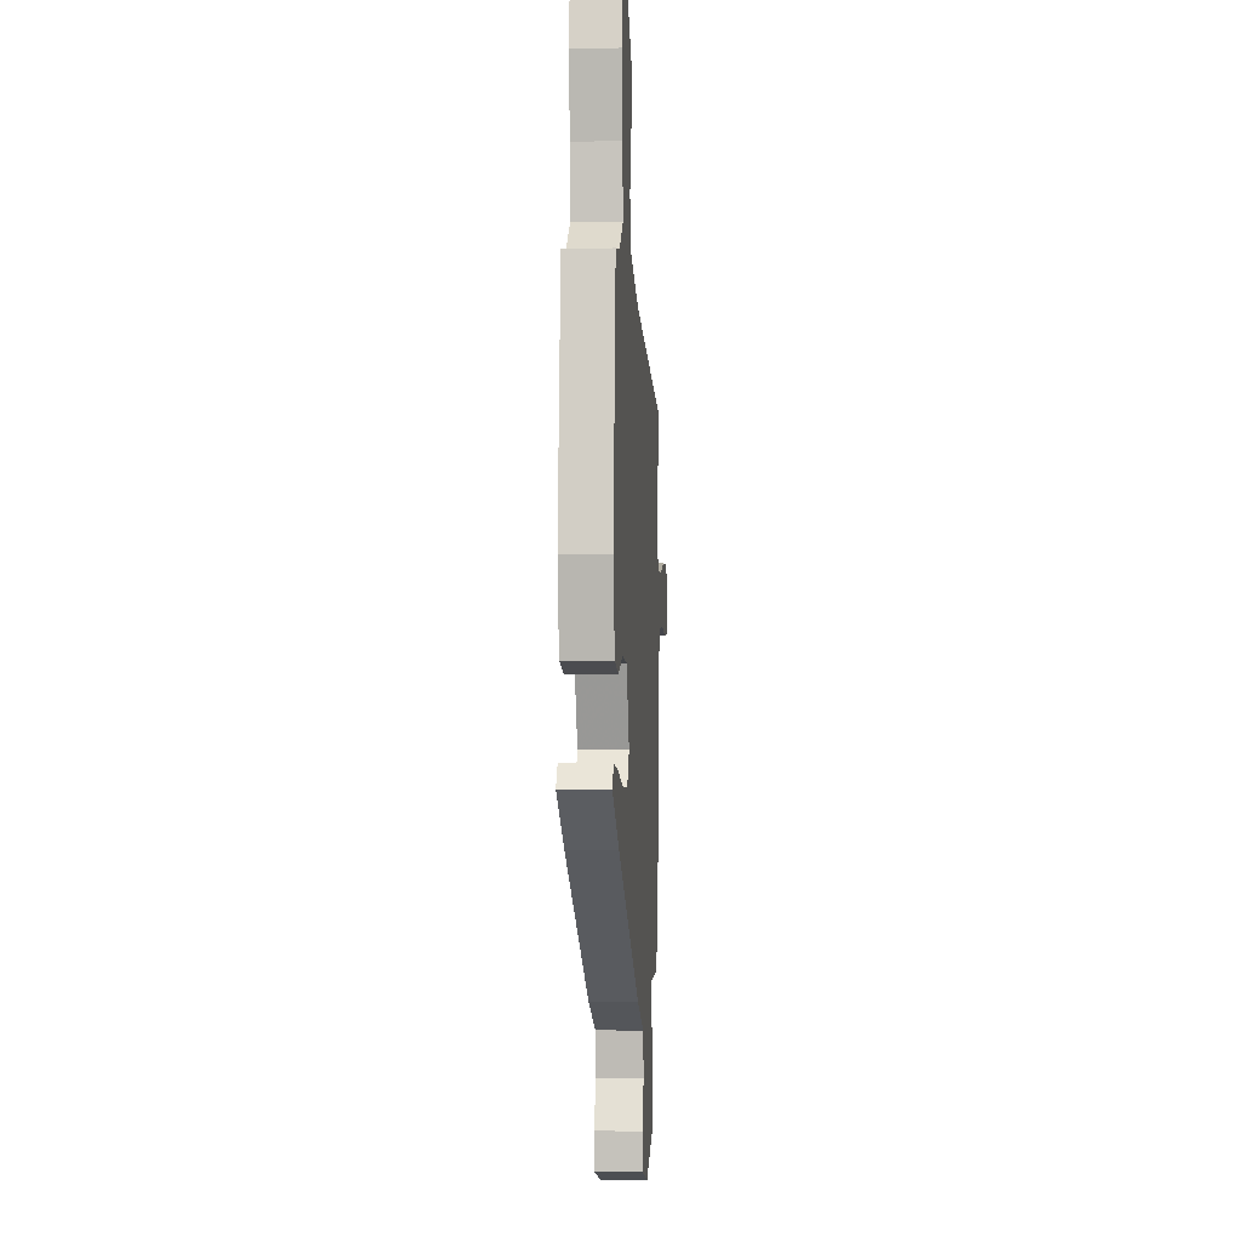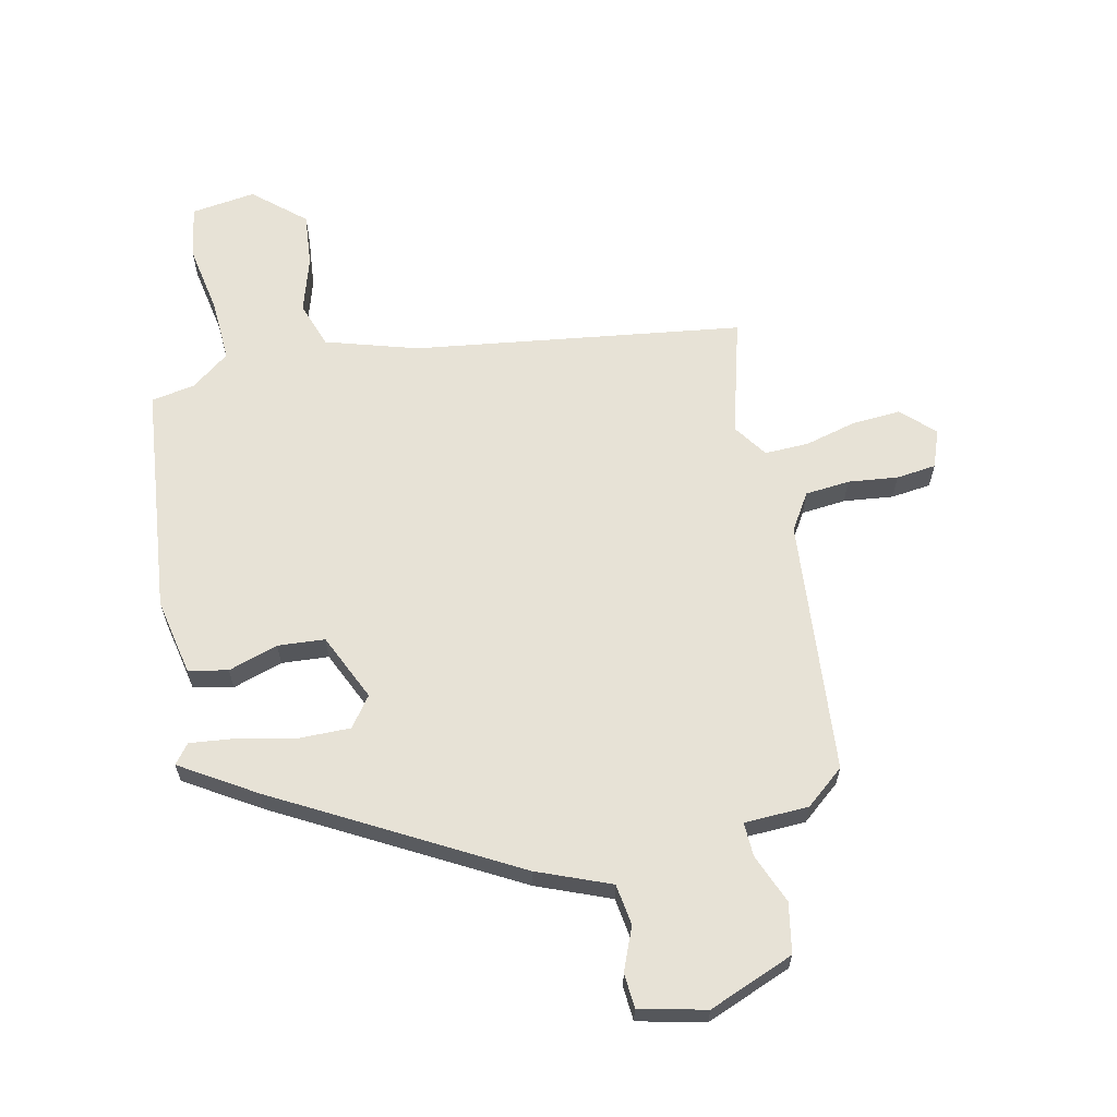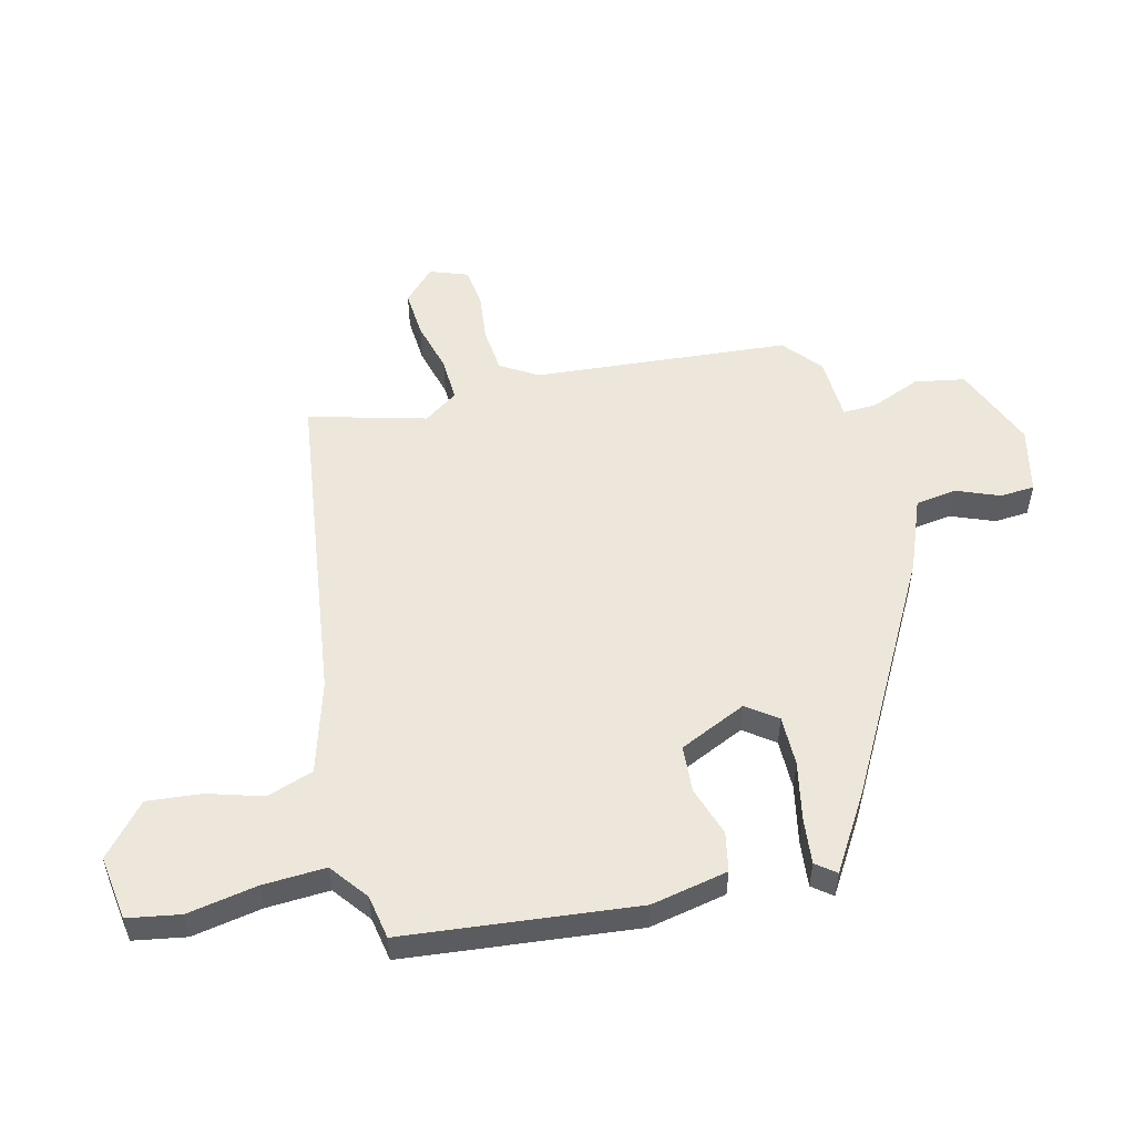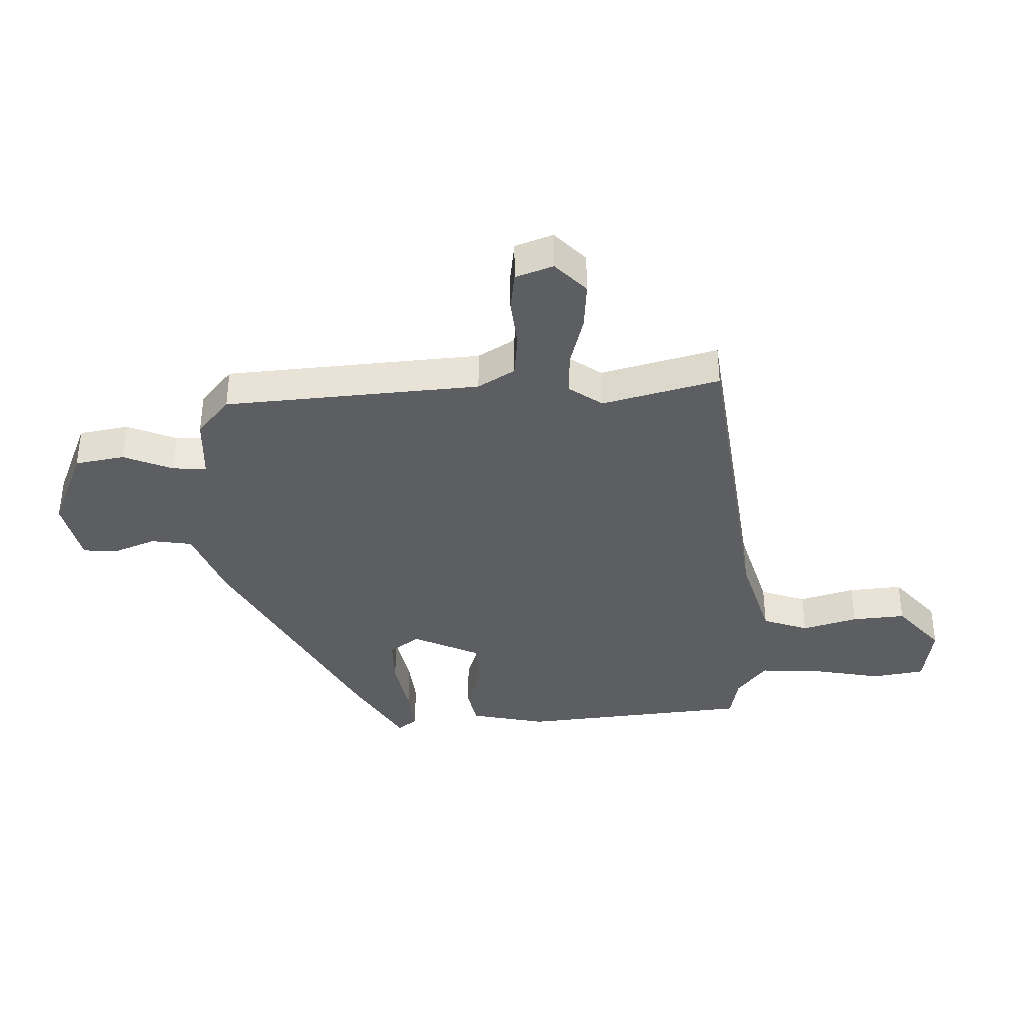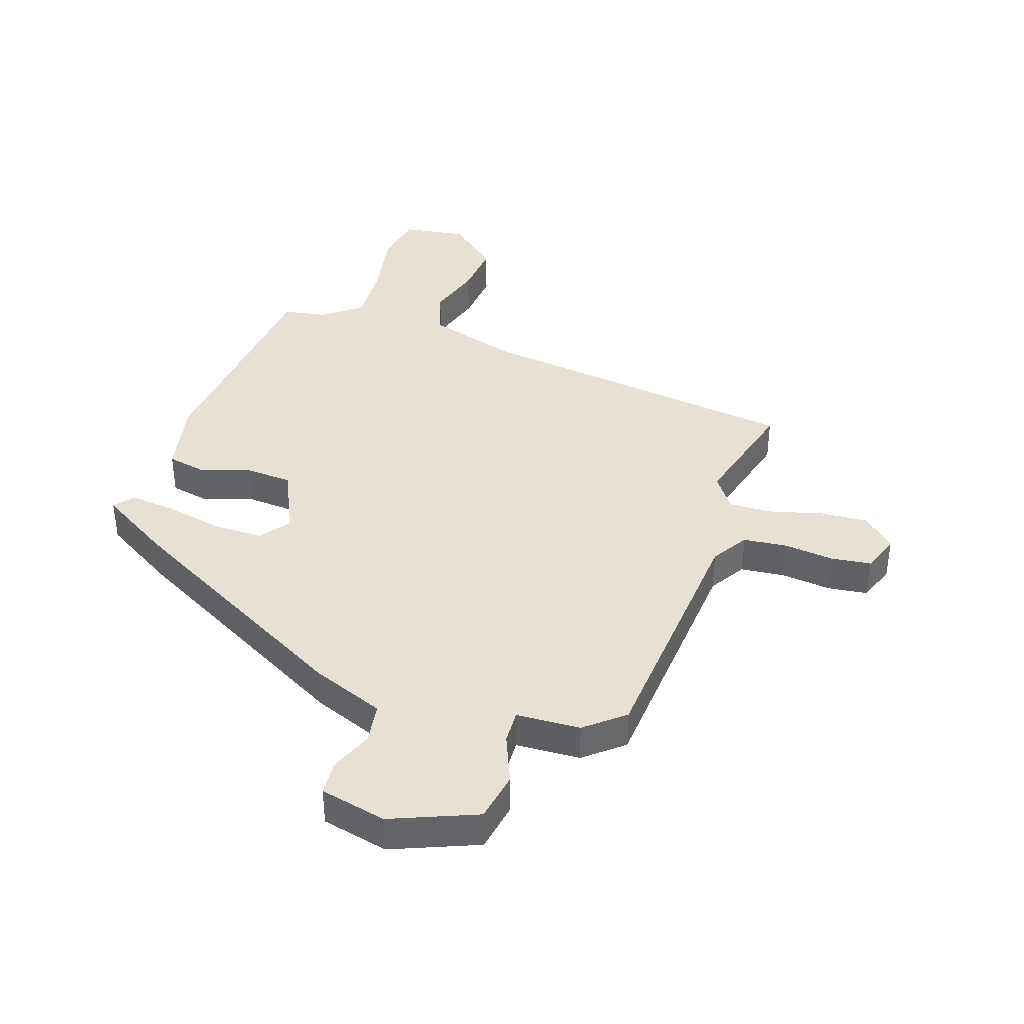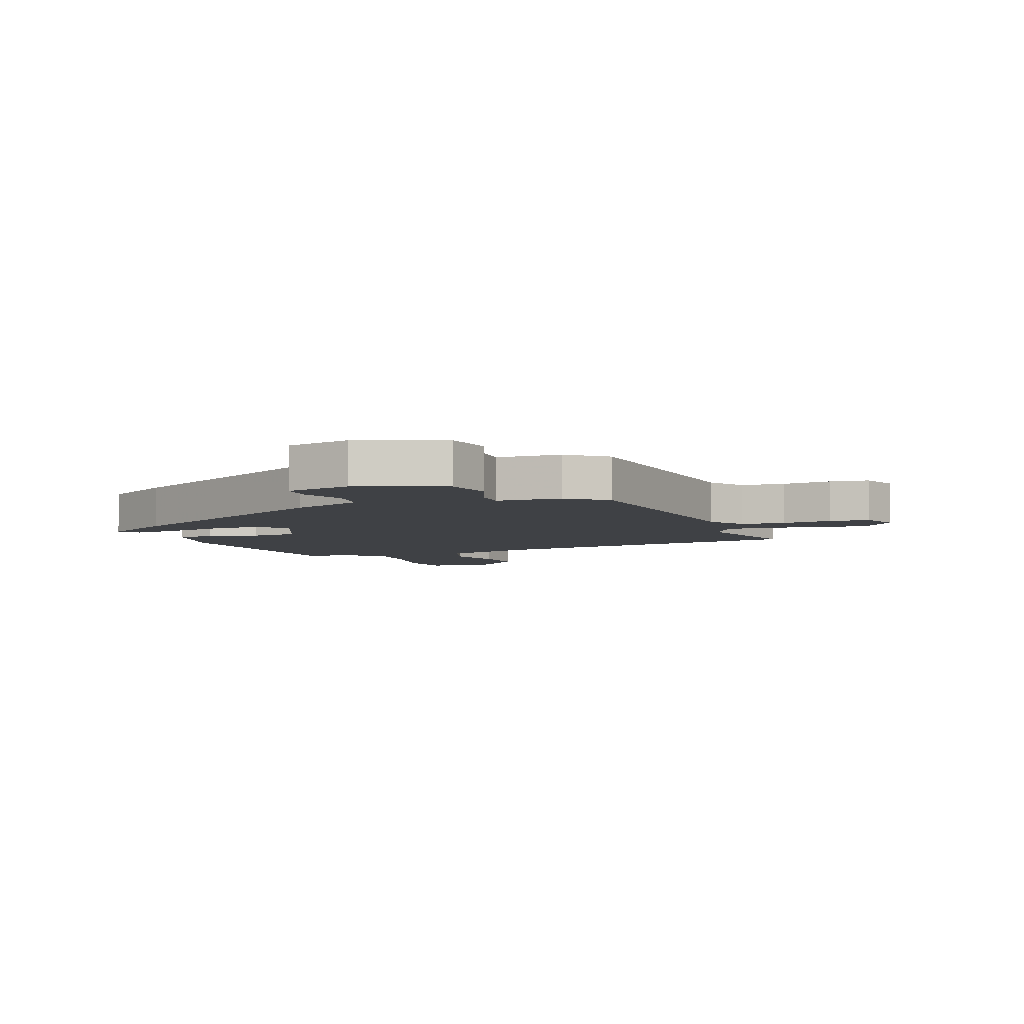
<metadata>
{"format":"obj","ext":"obj","renderer":"f3d","projection":"perspective","resolution":1024,"background":"white","views":[{"elev":-3.4,"azim":93.8,"up":"+Z"},{"elev":63.2,"azim":167.6,"up":"+Y"},{"elev":53.0,"azim":75.7,"up":"+Y"},{"elev":-37.6,"azim":-88.8,"up":"+Y"},{"elev":39.1,"azim":-162.0,"up":"+Y"},{"elev":-5.3,"azim":-158.8,"up":"+Y"}]}
</metadata>
<code>
v -0.543 0.07 0.375
v 0.017 0.07 0.454
v 0.174 0.07 0.502
v 0.201 0.07 0.581
v 0.172 0.07 0.675
v 0.163 0.07 0.767
v 0.249 0.07 0.842
v 0.359 0.07 0.827
v 0.375 0.07 0.738
v 0.354 0.07 0.619
v 0.349 0.07 0.512
v 0.414 0.07 0.463
v 0.489 0.07 0.45
v 0.532 0.07 0.056
v 0.506 0.07 -0.075
v 0.439 0.07 -0.089
v 0.354 0.07 -0.062
v 0.274 0.07 -0.068
v 0.222 0.07 -0.183
v 0.26 0.07 -0.234
v 0.346 0.07 -0.233
v 0.445 0.07 -0.212
v 0.524 0.07 -0.203
v 0.55 0.07 -0.236
v 0.425 0.07 -0.314
v 0.024 0.07 -0.537
v -0.1 0.07 -0.587
v -0.11 0.07 -0.657
v -0.08 0.07 -0.73
v -0.084 0.07 -0.789
v -0.197 0.07 -0.816
v -0.343 0.07 -0.758
v -0.359 0.07 -0.673
v -0.325 0.07 -0.588
v -0.323 0.07 -0.53
v -0.433 0.07 -0.526
v -0.499 0.07 -0.472
v -0.537 0.07 -0.036
v -0.576 0.07 0.026
v -0.652 0.07 0.033
v -0.737 0.07 0.023
v -0.805 0.07 0.031
v -0.829 0.07 0.095
v -0.775 0.07 0.148
v -0.693 0.07 0.143
v -0.603 0.07 0.12
v -0.528 0.07 0.118
v -0.488 0.07 0.176
v -0.543 0 0.375
v 0.017 0 0.454
v 0.174 0 0.502
v 0.201 0 0.581
v 0.172 0 0.675
v 0.163 0 0.767
v 0.249 0 0.842
v 0.359 0 0.827
v 0.375 0 0.738
v 0.354 0 0.619
v 0.349 0 0.512
v 0.414 0 0.463
v 0.489 0 0.45
v 0.532 0 0.056
v 0.506 0 -0.075
v 0.439 0 -0.089
v 0.354 0 -0.062
v 0.274 0 -0.068
v 0.222 0 -0.183
v 0.26 0 -0.234
v 0.346 0 -0.233
v 0.445 0 -0.212
v 0.524 0 -0.203
v 0.55 0 -0.236
v 0.425 0 -0.314
v 0.024 0 -0.537
v -0.1 0 -0.587
v -0.11 0 -0.657
v -0.08 0 -0.73
v -0.084 0 -0.789
v -0.197 0 -0.816
v -0.343 0 -0.758
v -0.359 0 -0.673
v -0.325 0 -0.588
v -0.323 0 -0.53
v -0.433 0 -0.526
v -0.499 0 -0.472
v -0.537 0 -0.036
v -0.576 0 0.026
v -0.652 0 0.033
v -0.737 0 0.023
v -0.805 0 0.031
v -0.829 0 0.095
v -0.775 0 0.148
v -0.693 0 0.143
v -0.603 0 0.12
v -0.528 0 0.118
v -0.488 0 0.176
f 43 44 45 46
f 43 46 47
f 40 41 42 43
f 39 40 43 47
f 38 39 47 48
f 35 36 37 38
f 31 32 33 34
f 31 34 35
f 28 29 30 31
f 27 28 31 35
f 21 22 23 24
f 20 21 24 25
f 14 15 16 17
f 12 13 14 17
f 11 12 17 18
f 10 11 18 19
f 8 9 10
f 7 8 10 19
f 4 5 6 7
f 48 1 2
f 48 2 3
f 38 48 3
f 35 38 3
f 27 35 3
f 20 25 26 27
f 19 20 27
f 19 27 3 4
f 4 7 19
f 94 93 92 91
f 95 94 91
f 91 90 89 88
f 95 91 88 87
f 96 95 87 86
f 86 85 84 83
f 82 81 80 79
f 83 82 79
f 79 78 77 76
f 83 79 76 75
f 72 71 70 69
f 73 72 69 68
f 65 64 63 62
f 65 62 61 60
f 66 65 60 59
f 67 66 59 58
f 58 57 56
f 67 58 56 55
f 55 54 53 52
f 50 49 96
f 51 50 96
f 51 96 86
f 51 86 83
f 51 83 75
f 75 74 73 68
f 75 68 67
f 52 51 75 67
f 67 55 52
f 1 49 50 2
f 2 50 51 3
f 3 51 52 4
f 4 52 53 5
f 5 53 54 6
f 6 54 55 7
f 7 55 56 8
f 8 56 57 9
f 9 57 58 10
f 10 58 59 11
f 11 59 60 12
f 12 60 61 13
f 13 61 62 14
f 14 62 63 15
f 15 63 64 16
f 16 64 65 17
f 17 65 66 18
f 18 66 67 19
f 19 67 68 20
f 20 68 69 21
f 21 69 70 22
f 22 70 71 23
f 23 71 72 24
f 24 72 73 25
f 25 73 74 26
f 26 74 75 27
f 27 75 76 28
f 28 76 77 29
f 29 77 78 30
f 30 78 79 31
f 31 79 80 32
f 32 80 81 33
f 33 81 82 34
f 34 82 83 35
f 35 83 84 36
f 36 84 85 37
f 37 85 86 38
f 38 86 87 39
f 39 87 88 40
f 40 88 89 41
f 41 89 90 42
f 42 90 91 43
f 43 91 92 44
f 44 92 93 45
f 45 93 94 46
f 46 94 95 47
f 47 95 96 48
f 48 96 49 1

</code>
